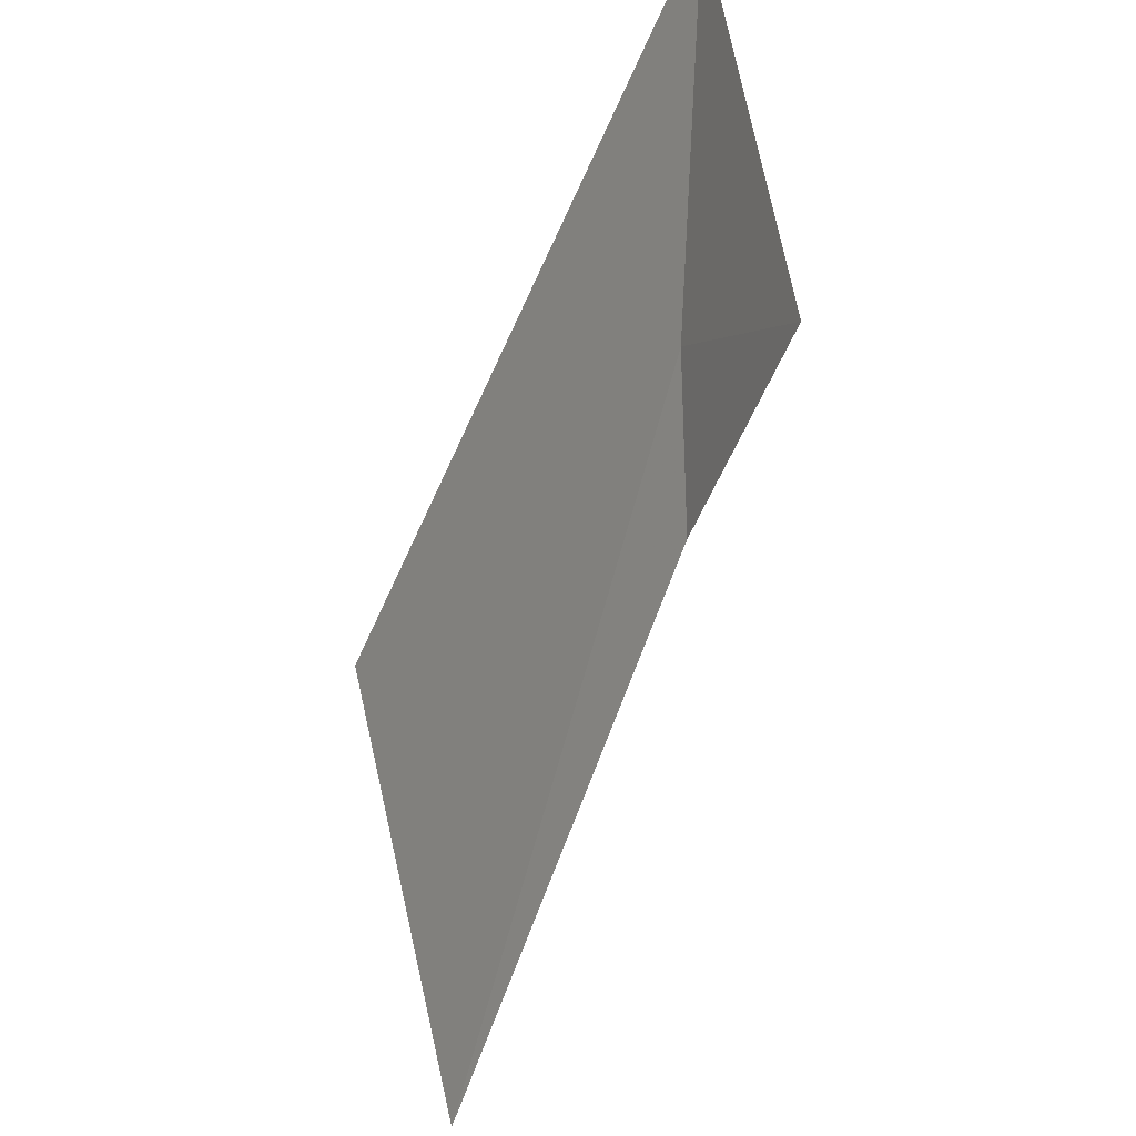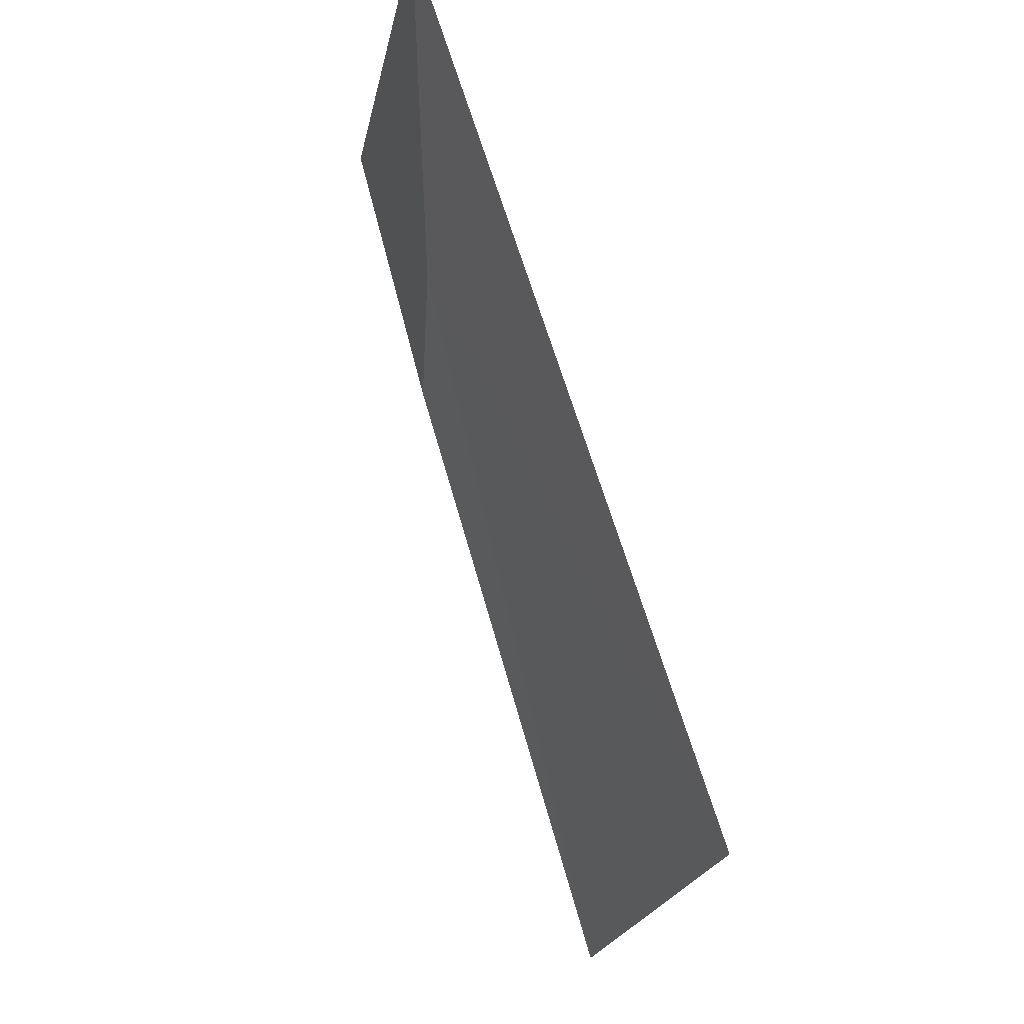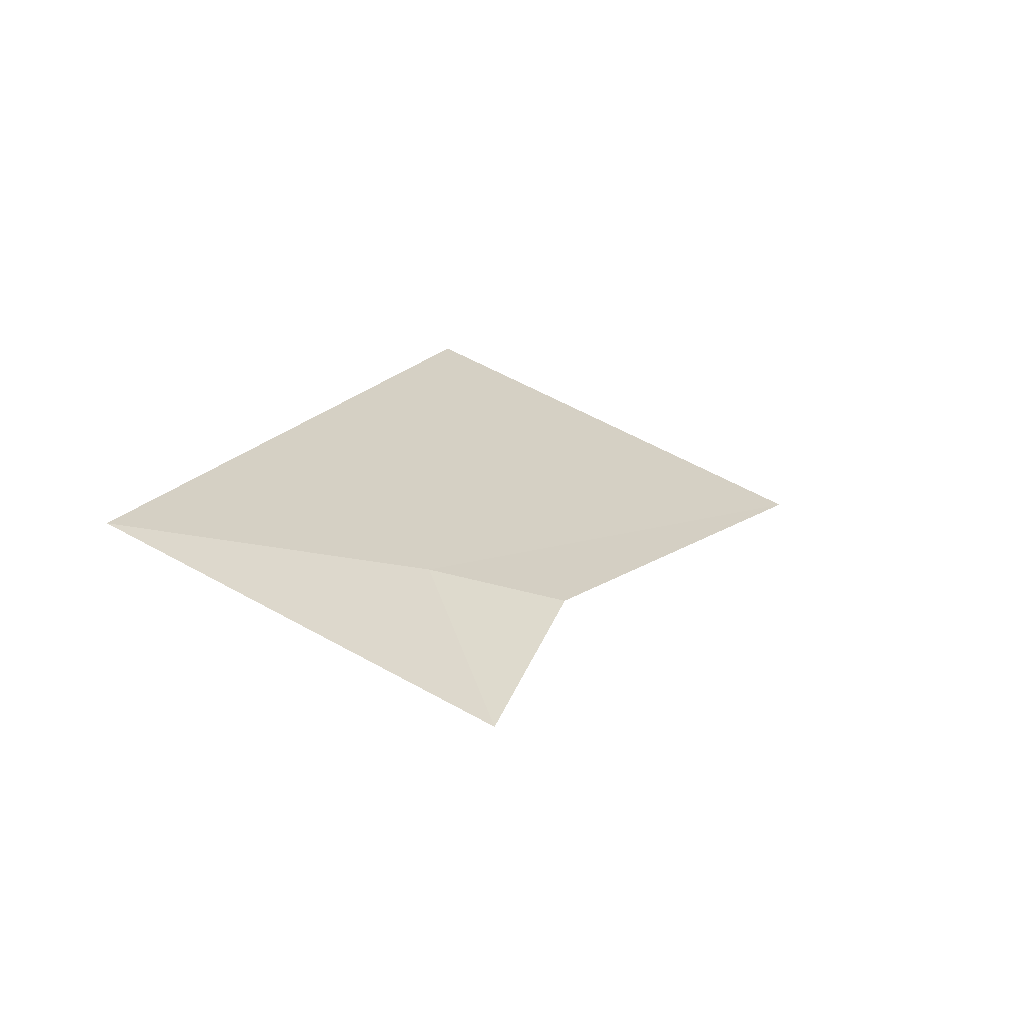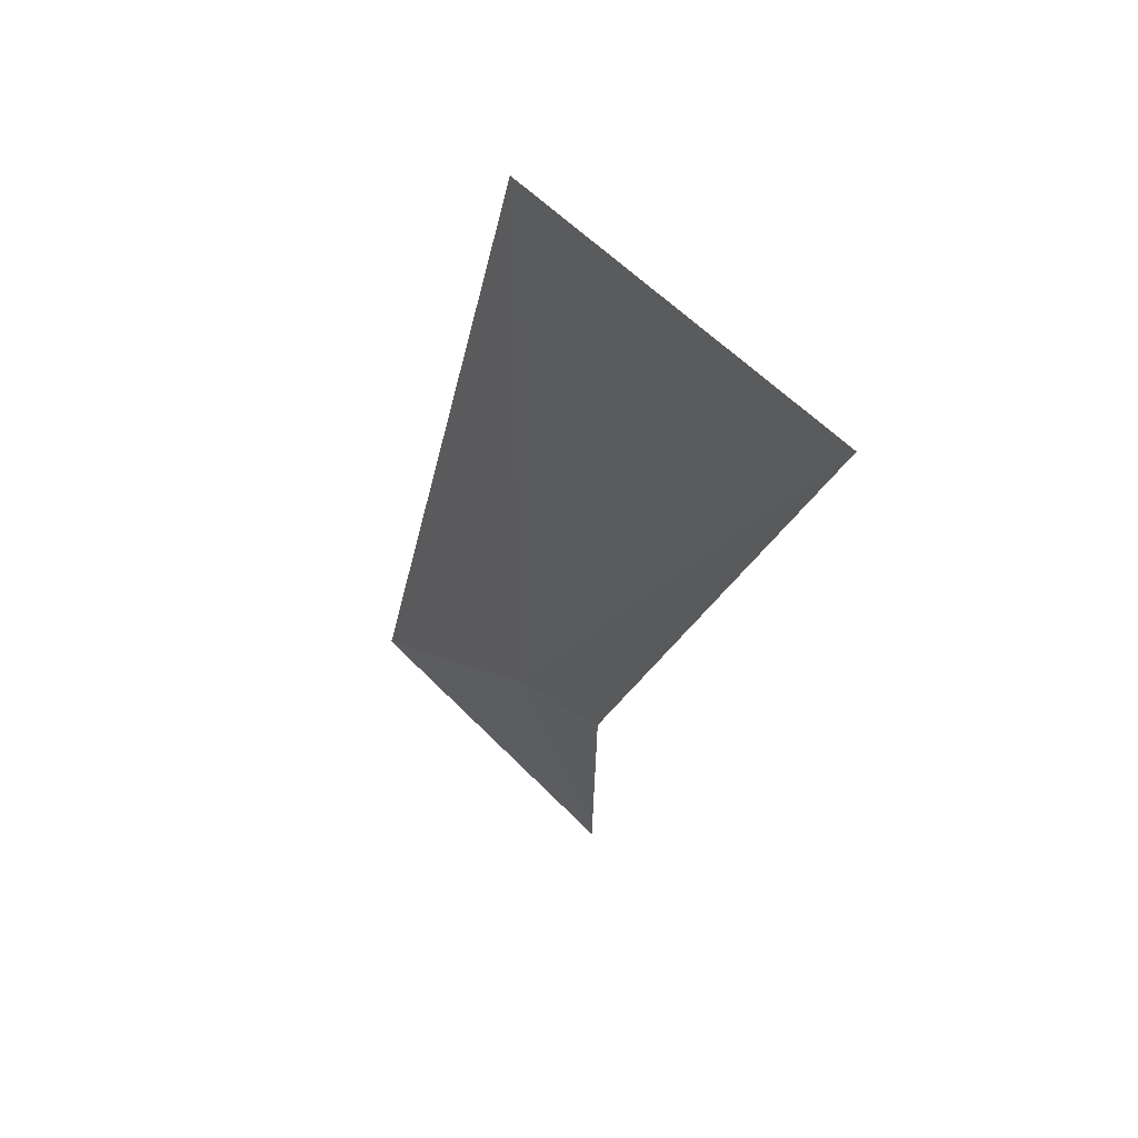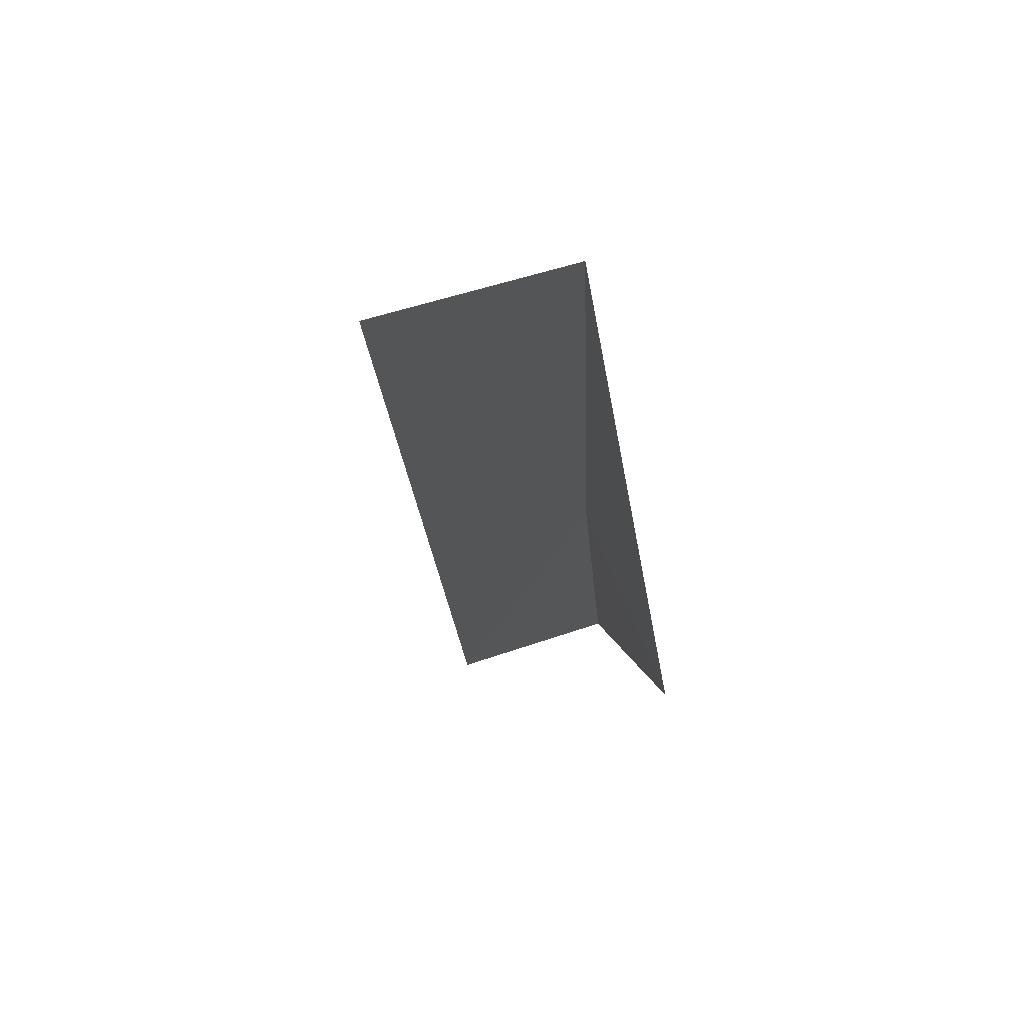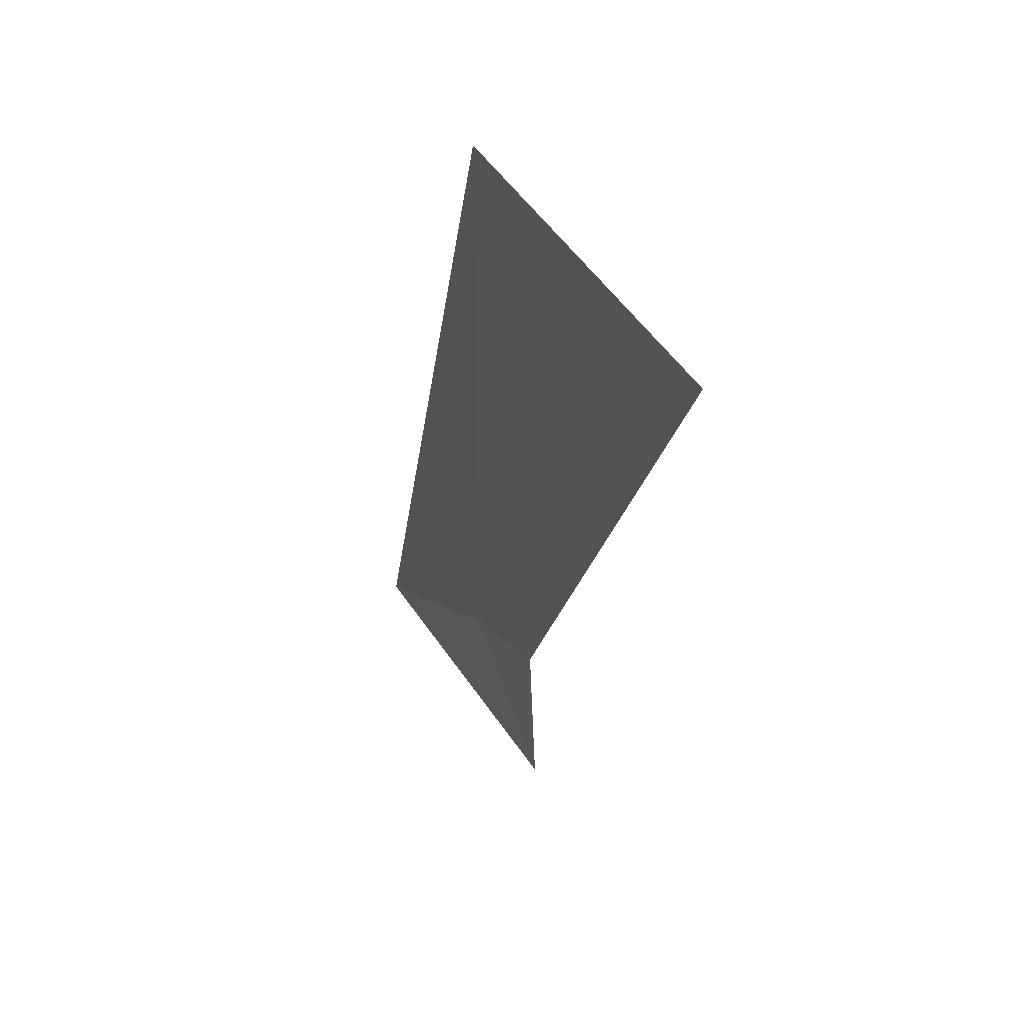
<metadata>
{"format":"obj","ext":"obj","renderer":"f3d","projection":"perspective","resolution":1024,"background":"white","views":[{"elev":-31.8,"azim":-30.0,"up":"+Z"},{"elev":76.2,"azim":153.3,"up":"+Z"},{"elev":-65.6,"azim":46.6,"up":"+Y"},{"elev":42.2,"azim":130.5,"up":"+Y"},{"elev":21.9,"azim":-22.3,"up":"+Z"},{"elev":38.6,"azim":140.1,"up":"+Y"}]}
</metadata>
<code>
v 13.97 1.531 6.908
v 13.97 2.583 6.908
v 14.2 2.61 6.134
v 14.04 1.639 6.669
v 13.83 1.224 7.387
v 13.96 1.231 6.749
f 1 3 2
f 1 4 3
f 1 2 5
f 1 5 6
f 1 6 4

</code>
